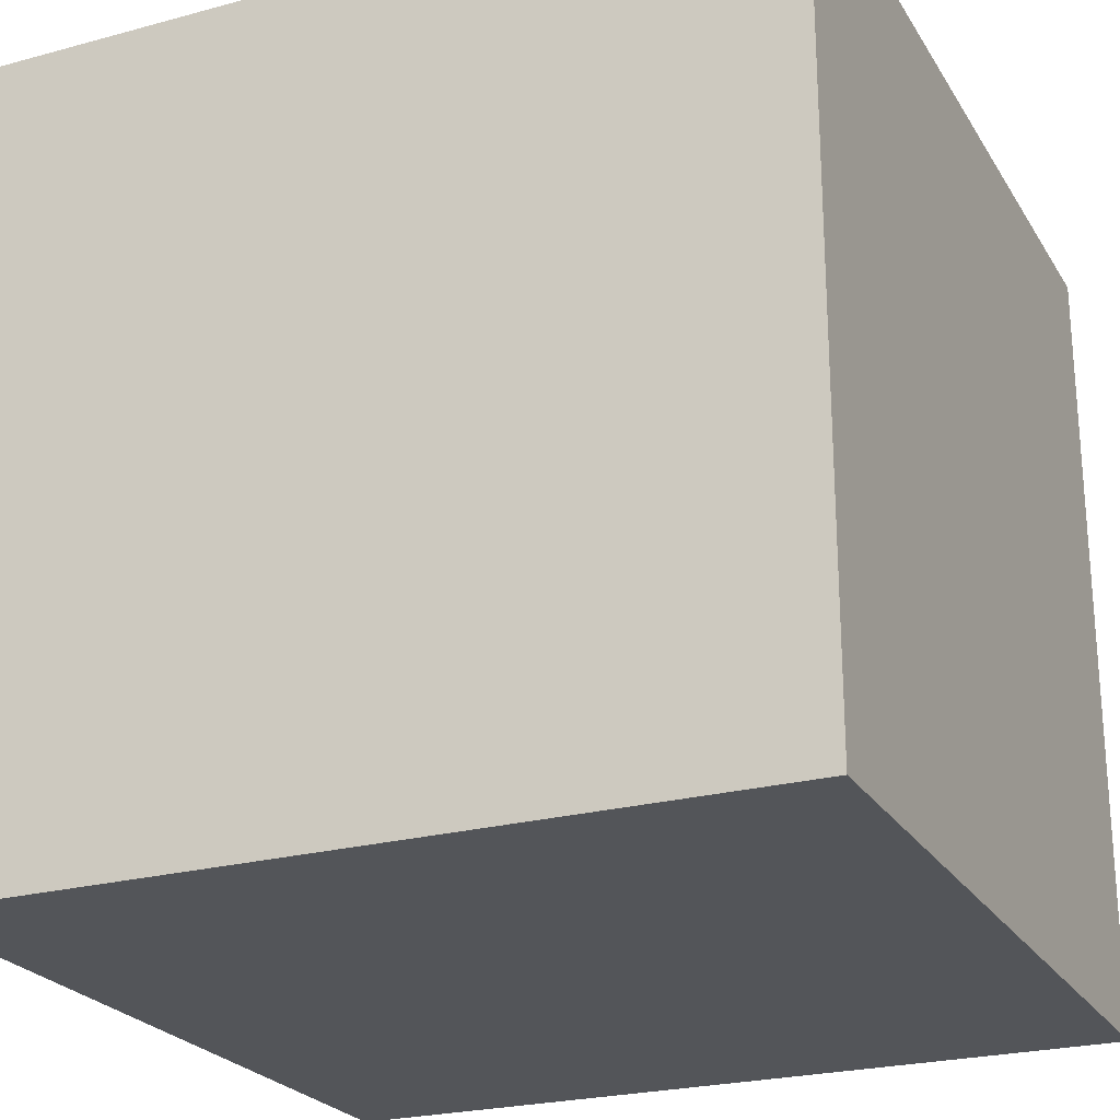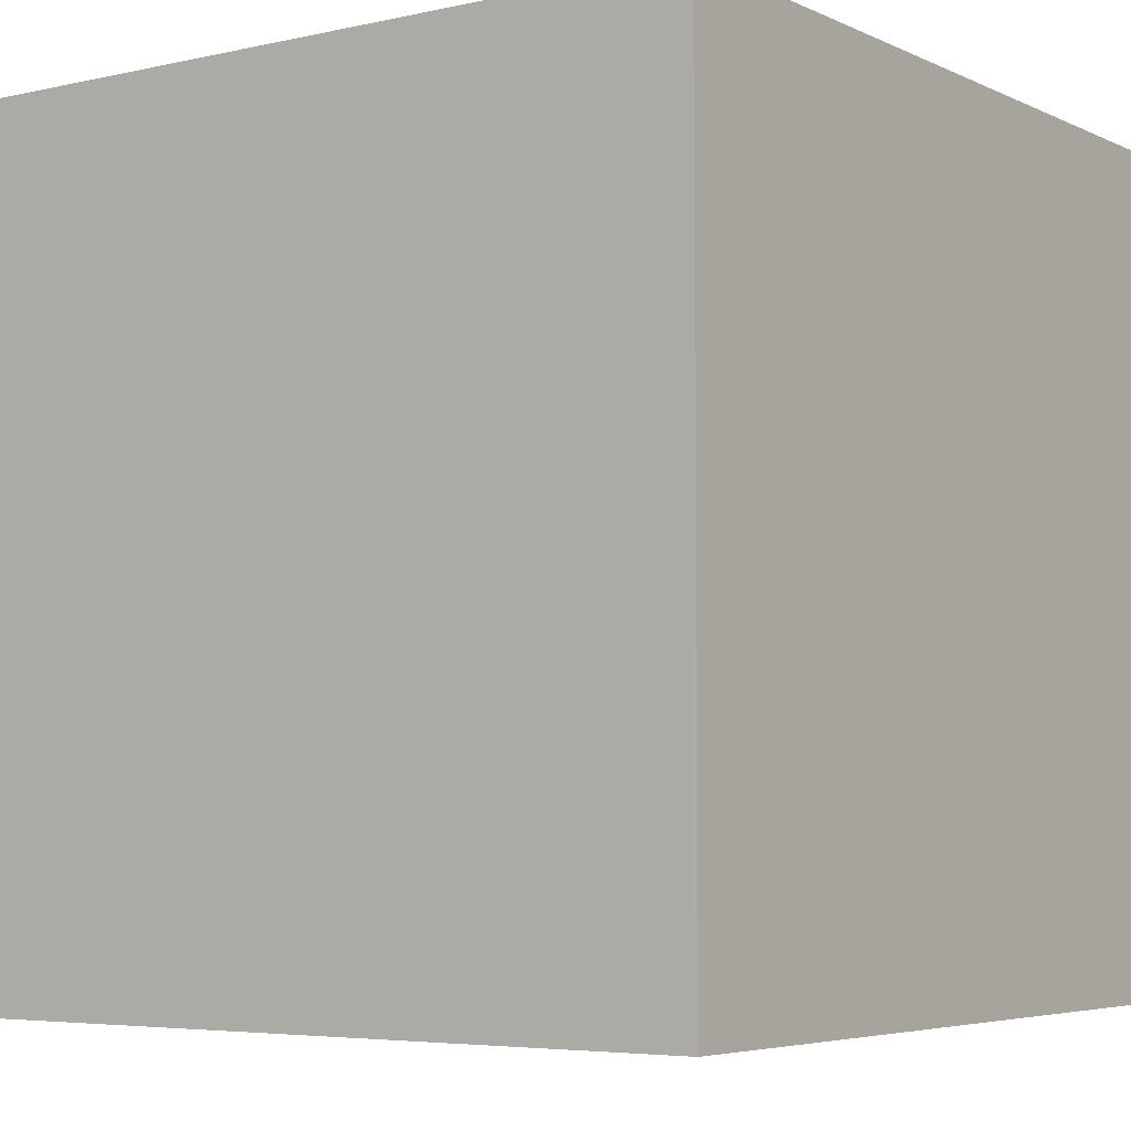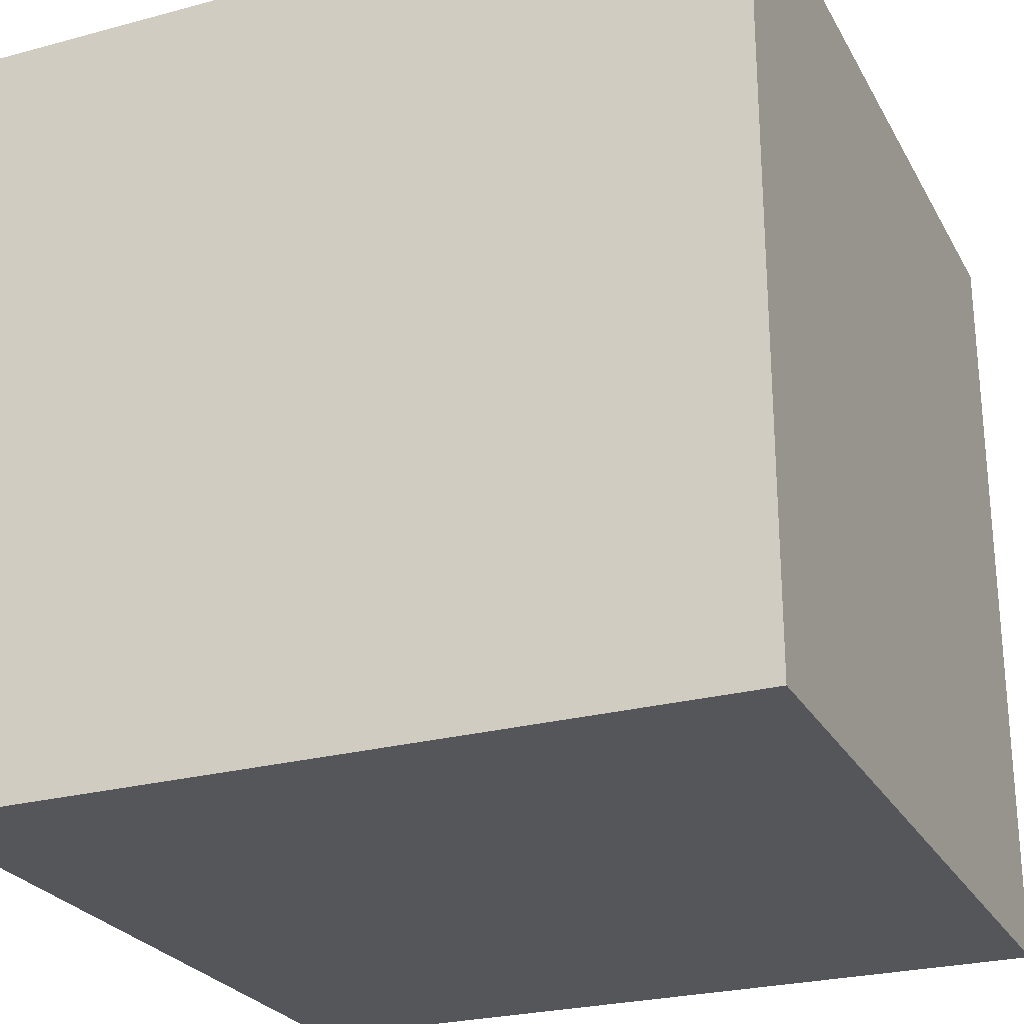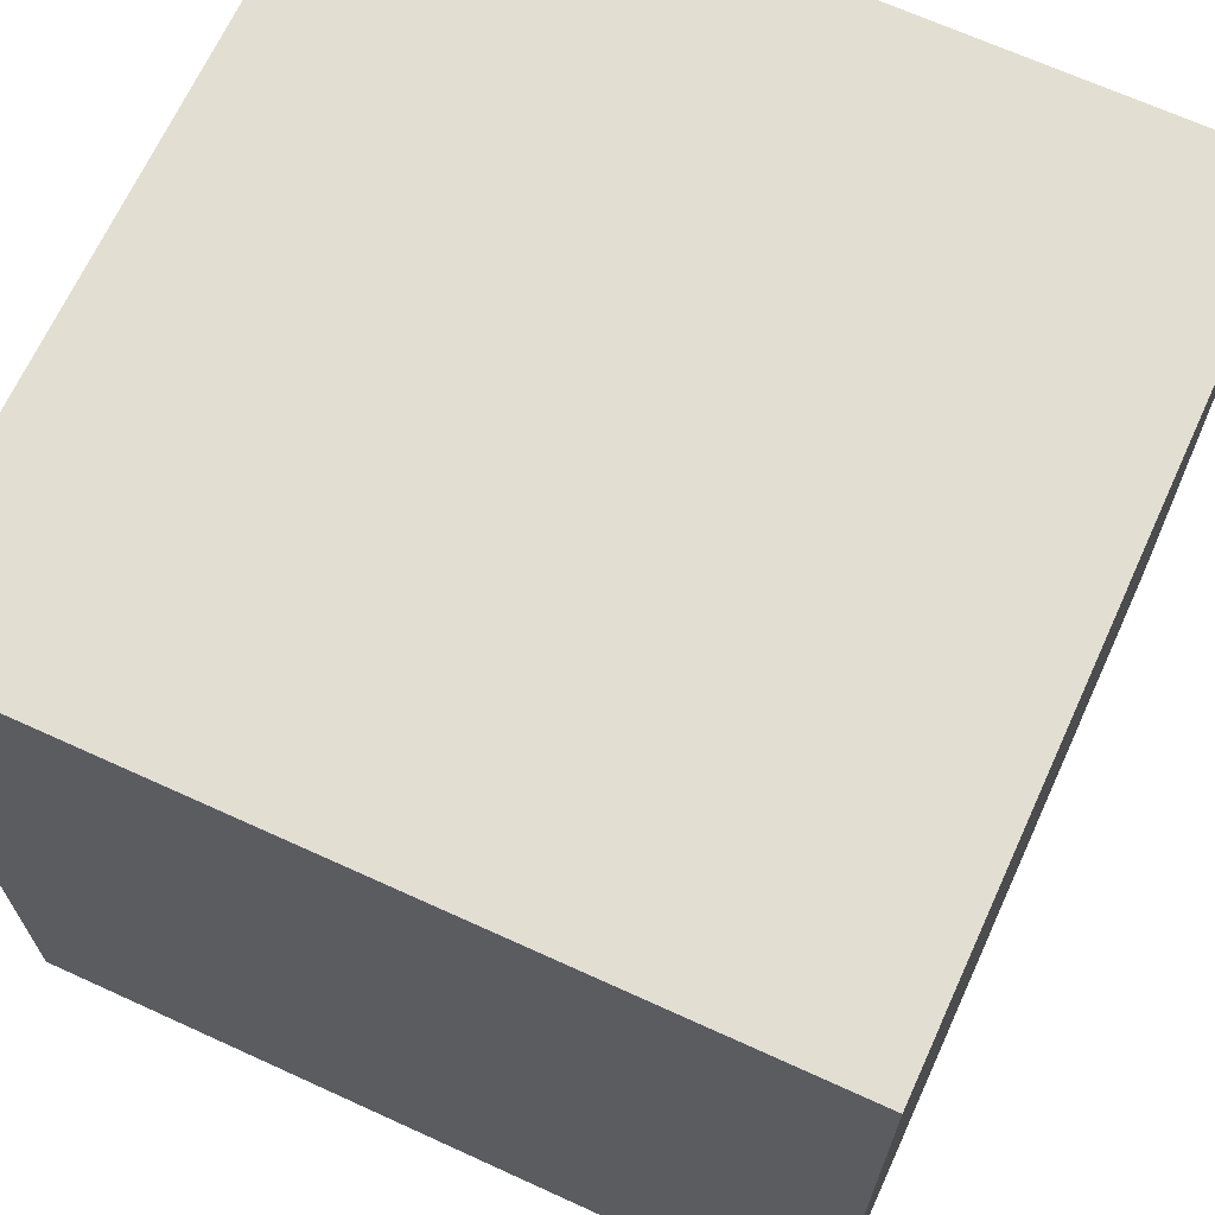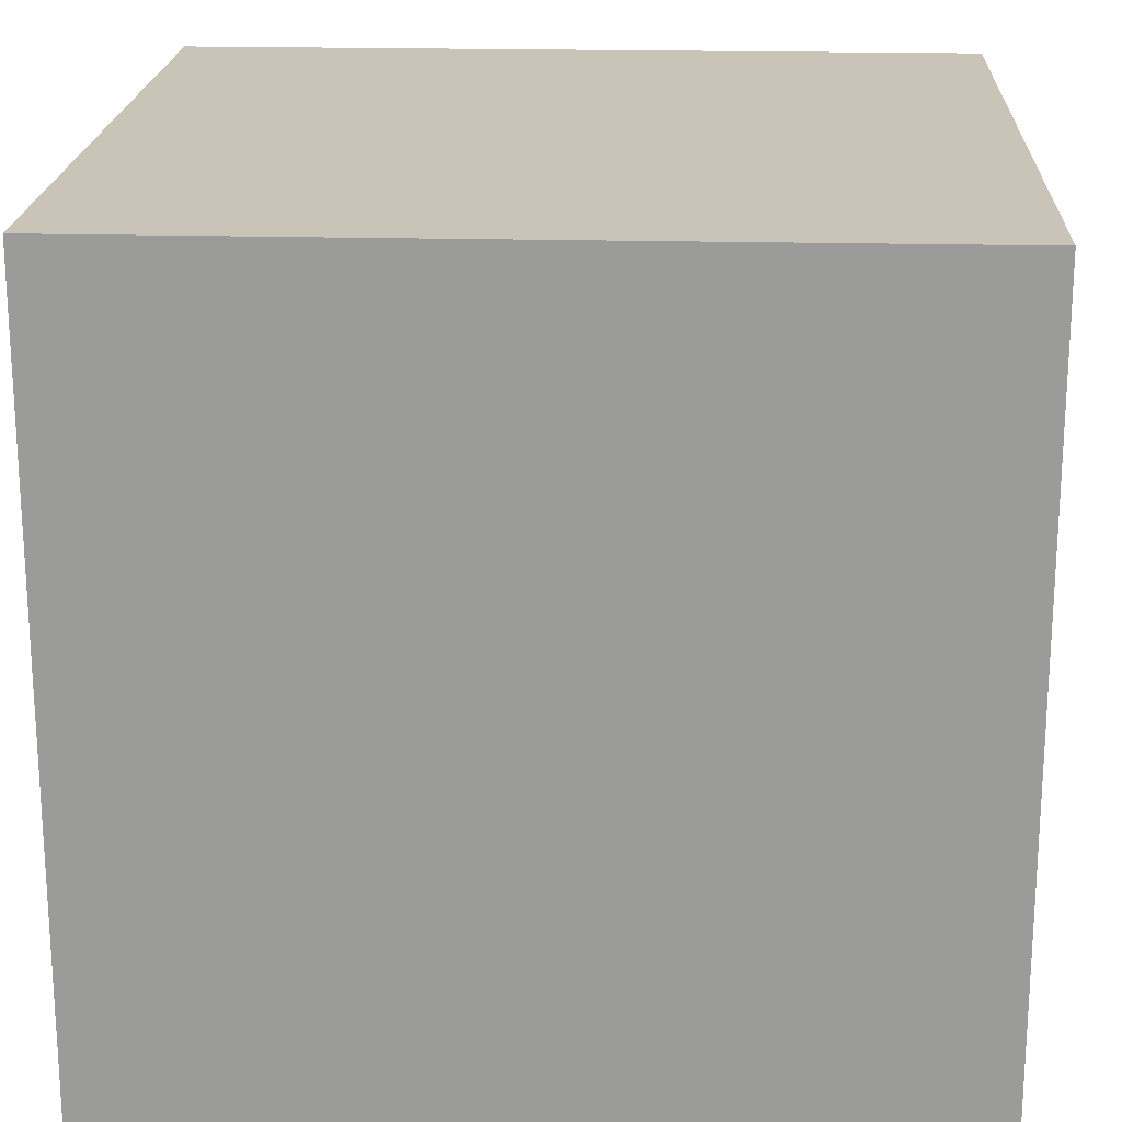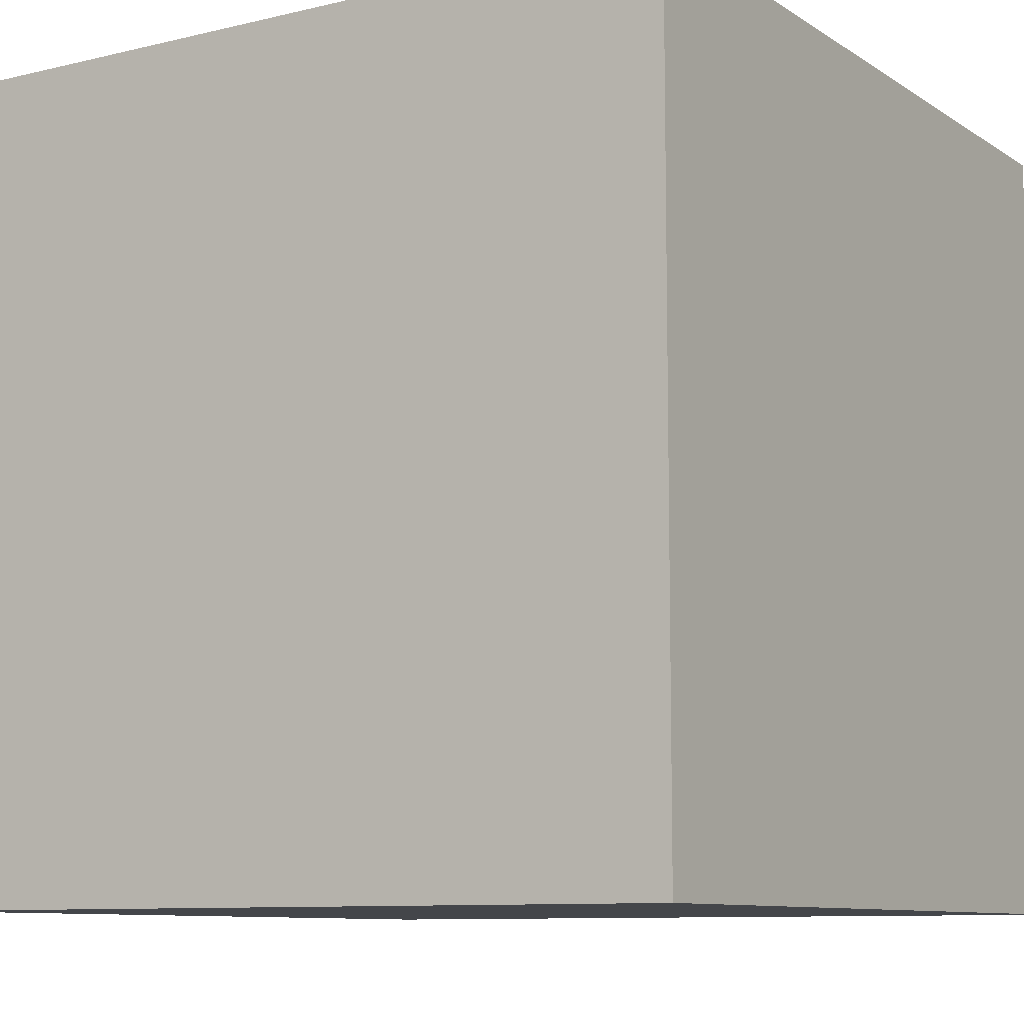
<metadata>
{"format":"obj","ext":"obj","renderer":"f3d","projection":"perspective","resolution":1024,"background":"white","views":[{"elev":-24.0,"azim":-65.8,"up":"+Z"},{"elev":-5.0,"azim":125.4,"up":"+Z"},{"elev":-25.7,"azim":23.2,"up":"+Y"},{"elev":67.7,"azim":-155.4,"up":"+Z"},{"elev":20.0,"azim":-87.2,"up":"+Z"},{"elev":-9.4,"azim":-147.8,"up":"+Y"}]}
</metadata>
<code>
v -1  1 -1
v  1  1 -1
v -1 -1 -1
v  1 -1 -1
v -1  1  1
v  1  1  1
v -1 -1  1
v  1 -1  1
f 1 7 3
f 1 5 7
f 5 8 7
f 5 6 8
f 6 4 8
f 6 2 4
f 2 3 4
f 2 1 3
f 1 6 5
f 1 2 6
f 7 4 3
f 7 8 4

</code>
